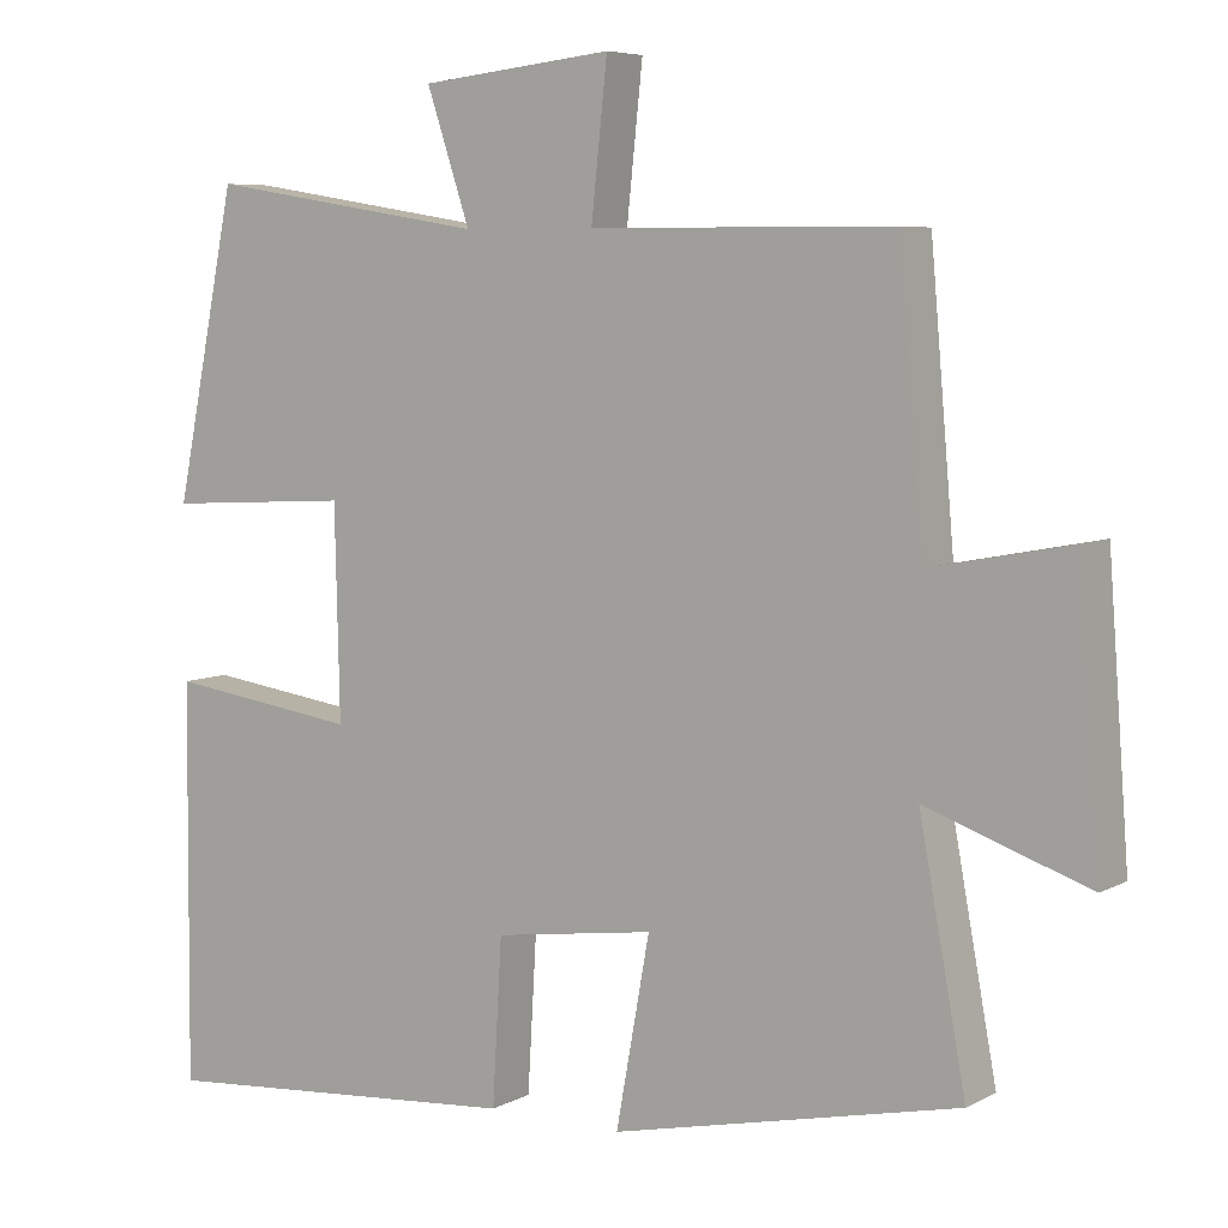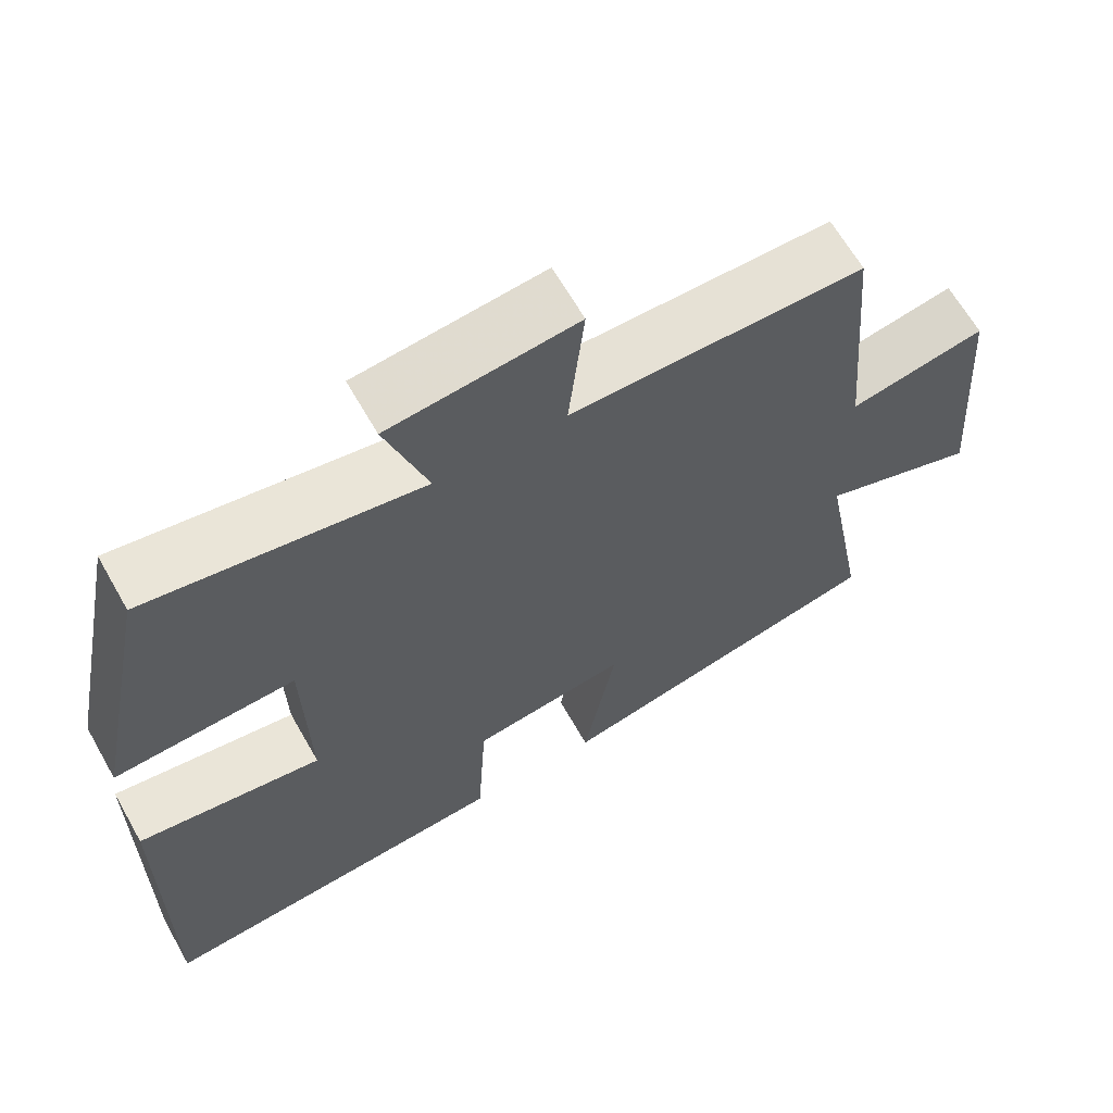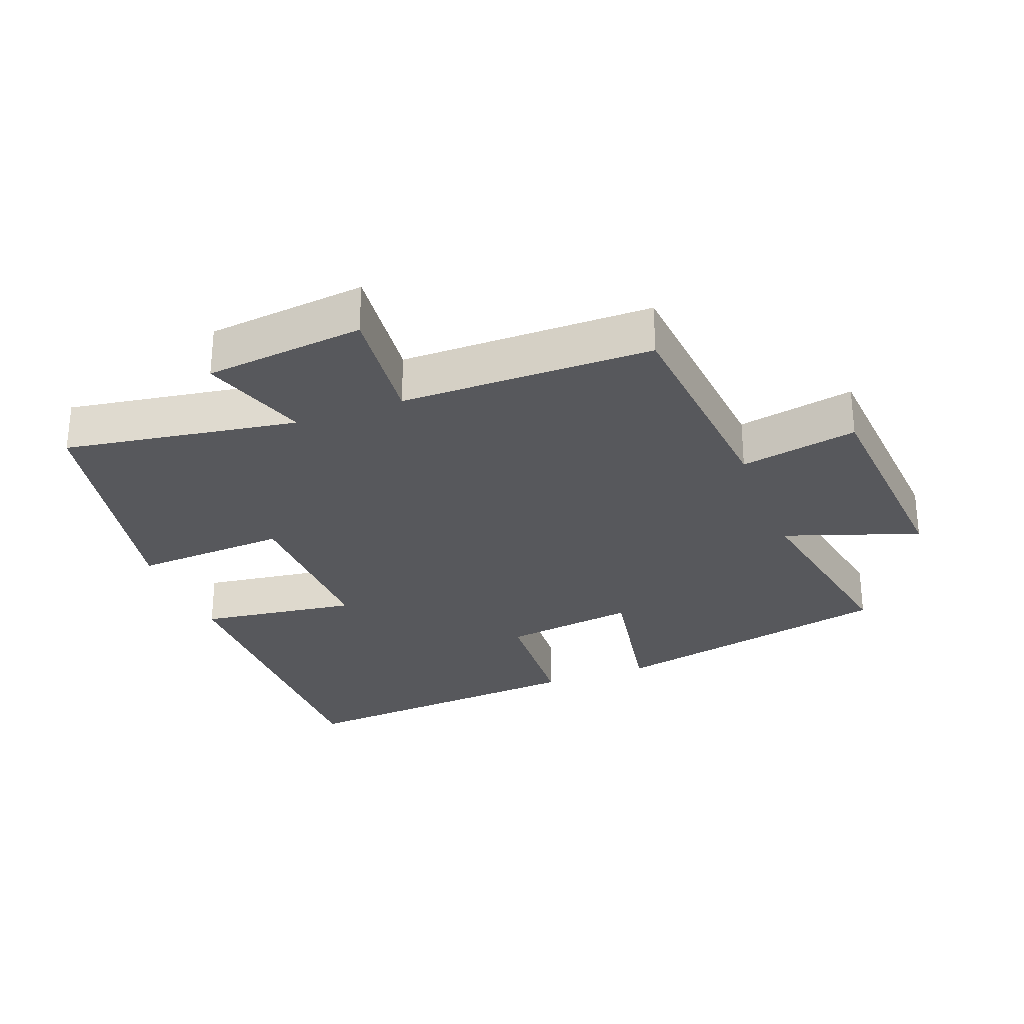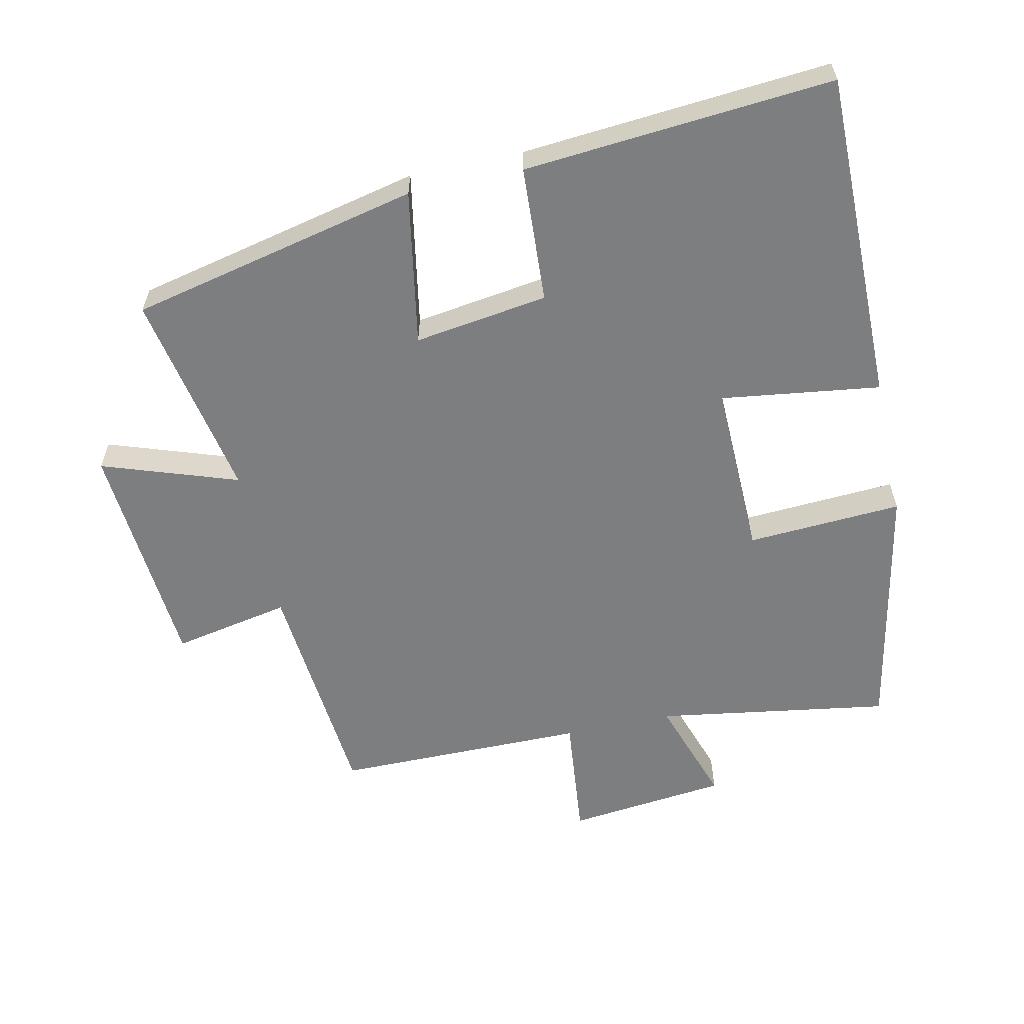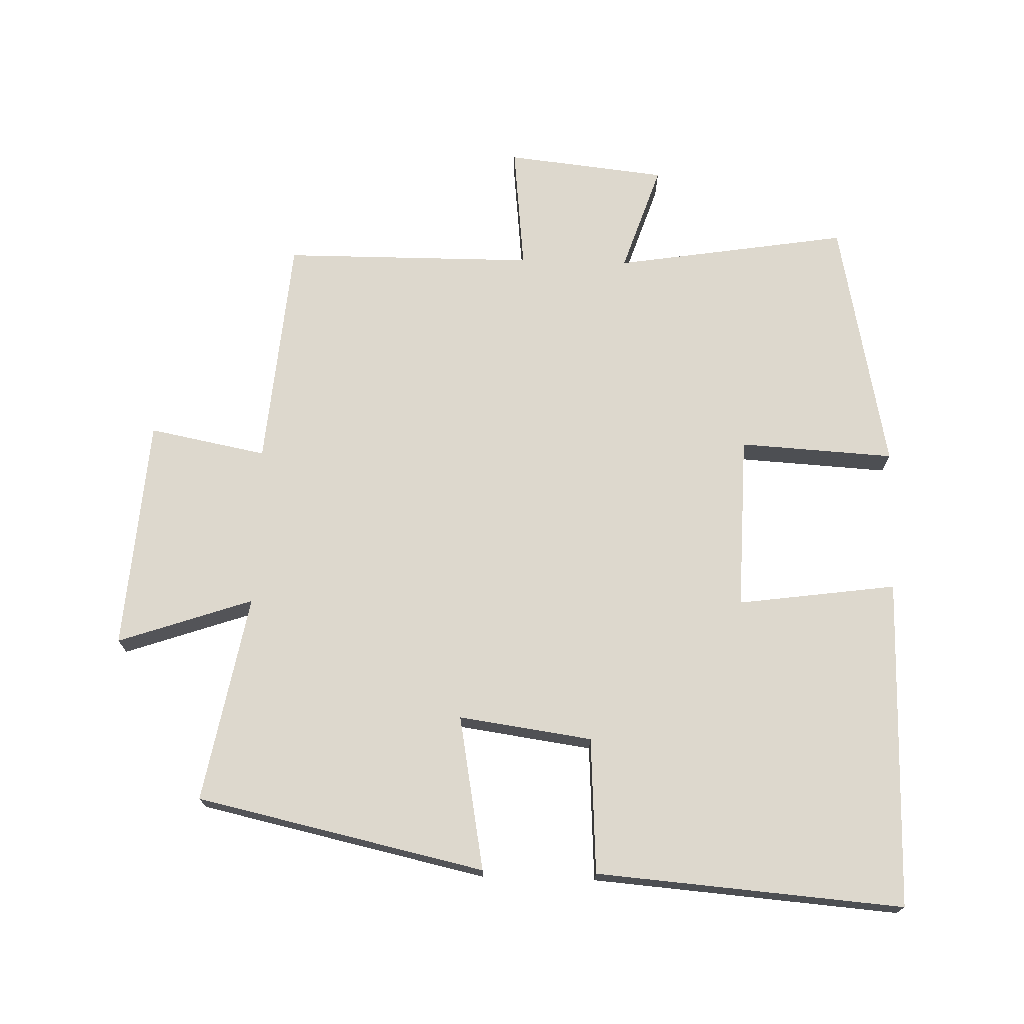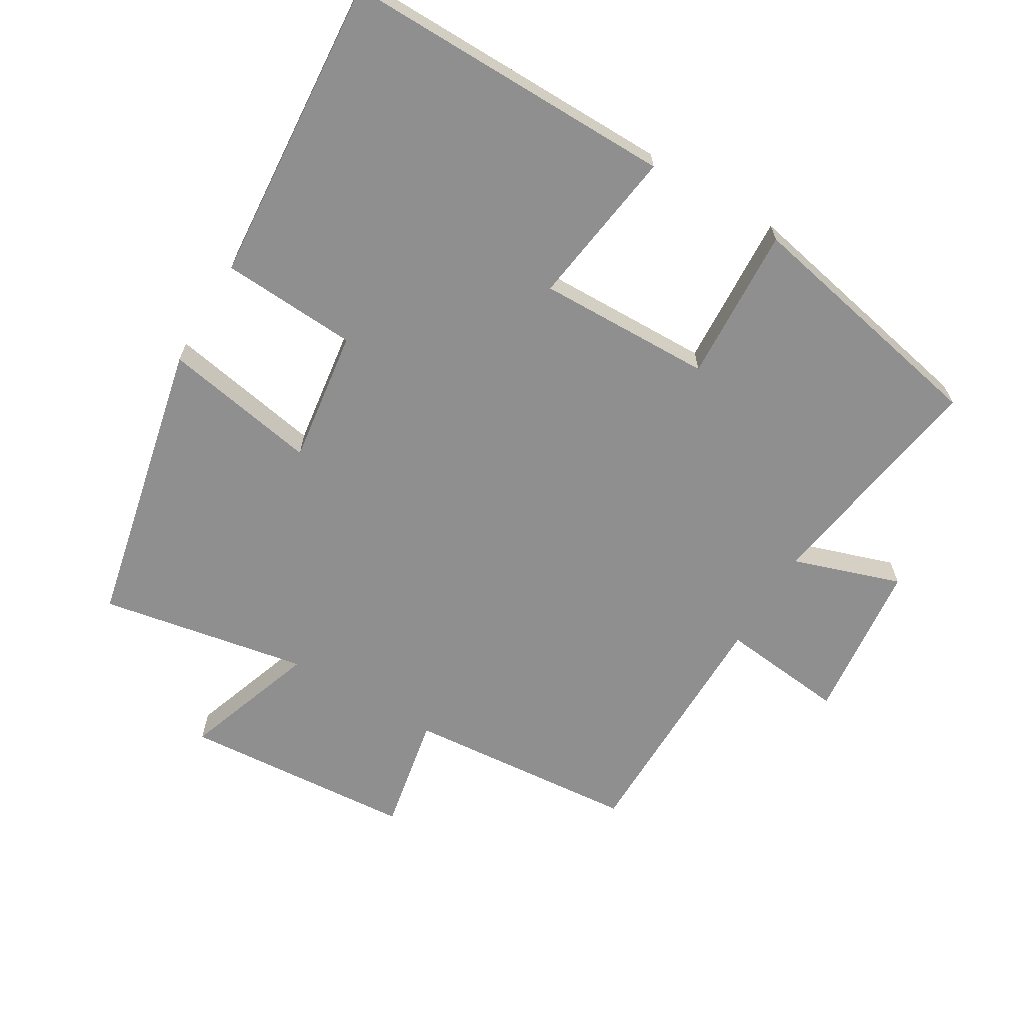
<metadata>
{"format":"obj","ext":"obj","renderer":"f3d","projection":"perspective","resolution":1024,"background":"white","views":[{"elev":6.4,"azim":33.6,"up":"+Z"},{"elev":64.6,"azim":-29.6,"up":"+Z"},{"elev":-28.6,"azim":20.9,"up":"+Y"},{"elev":-59.3,"azim":-167.6,"up":"+Y"},{"elev":72.1,"azim":-178.3,"up":"+Y"},{"elev":-65.4,"azim":-120.9,"up":"+Y"}]}
</metadata>
<code>
v -0.423 0.07 0.556
v -0.073 0.07 0.5
v -0.127 0.07 0.662
v 0.113 0.07 0.688
v 0.093 0.07 0.5
v 0.47 0.07 0.498
v 0.5 0.07 0.151
v 0.676 0.07 0.185
v 0.702 0.07 -0.163
v 0.5 0.07 -0.093
v 0.558 0.07 -0.405
v 0.126 0.07 -0.5
v 0.168 0.07 -0.268
v -0.032 0.07 -0.296
v -0.044 0.07 -0.5
v -0.504 0.07 -0.536
v -0.5 0.07 -0.04
v -0.262 0.07 -0.073
v -0.268 0.07 0.189
v -0.5 0.07 0.176
v -0.423 0 0.556
v -0.073 0 0.5
v -0.127 0 0.662
v 0.113 0 0.688
v 0.093 0 0.5
v 0.47 0 0.498
v 0.5 0 0.151
v 0.676 0 0.185
v 0.702 0 -0.163
v 0.5 0 -0.093
v 0.558 0 -0.405
v 0.126 0 -0.5
v 0.168 0 -0.268
v -0.032 0 -0.296
v -0.044 0 -0.5
v -0.504 0 -0.536
v -0.5 0 -0.04
v -0.262 0 -0.073
v -0.268 0 0.189
v -0.5 0 0.176
f 19 20 1 2
f 18 19 2
f 16 17 18
f 15 16 18
f 14 15 18
f 13 14 18 2
f 10 11 12 13
f 10 13 2
f 7 8 9 10
f 7 10 2
f 6 7 2
f 5 6 2
f 2 3 4 5
f 22 21 40 39
f 22 39 38
f 38 37 36
f 38 36 35
f 38 35 34
f 22 38 34 33
f 33 32 31 30
f 22 33 30
f 30 29 28 27
f 22 30 27
f 22 27 26
f 22 26 25
f 25 24 23 22
f 1 21 22 2
f 2 22 23 3
f 3 23 24 4
f 4 24 25 5
f 5 25 26 6
f 6 26 27 7
f 7 27 28 8
f 8 28 29 9
f 9 29 30 10
f 10 30 31 11
f 11 31 32 12
f 12 32 33 13
f 13 33 34 14
f 14 34 35 15
f 15 35 36 16
f 16 36 37 17
f 17 37 38 18
f 18 38 39 19
f 19 39 40 20
f 20 40 21 1

</code>
